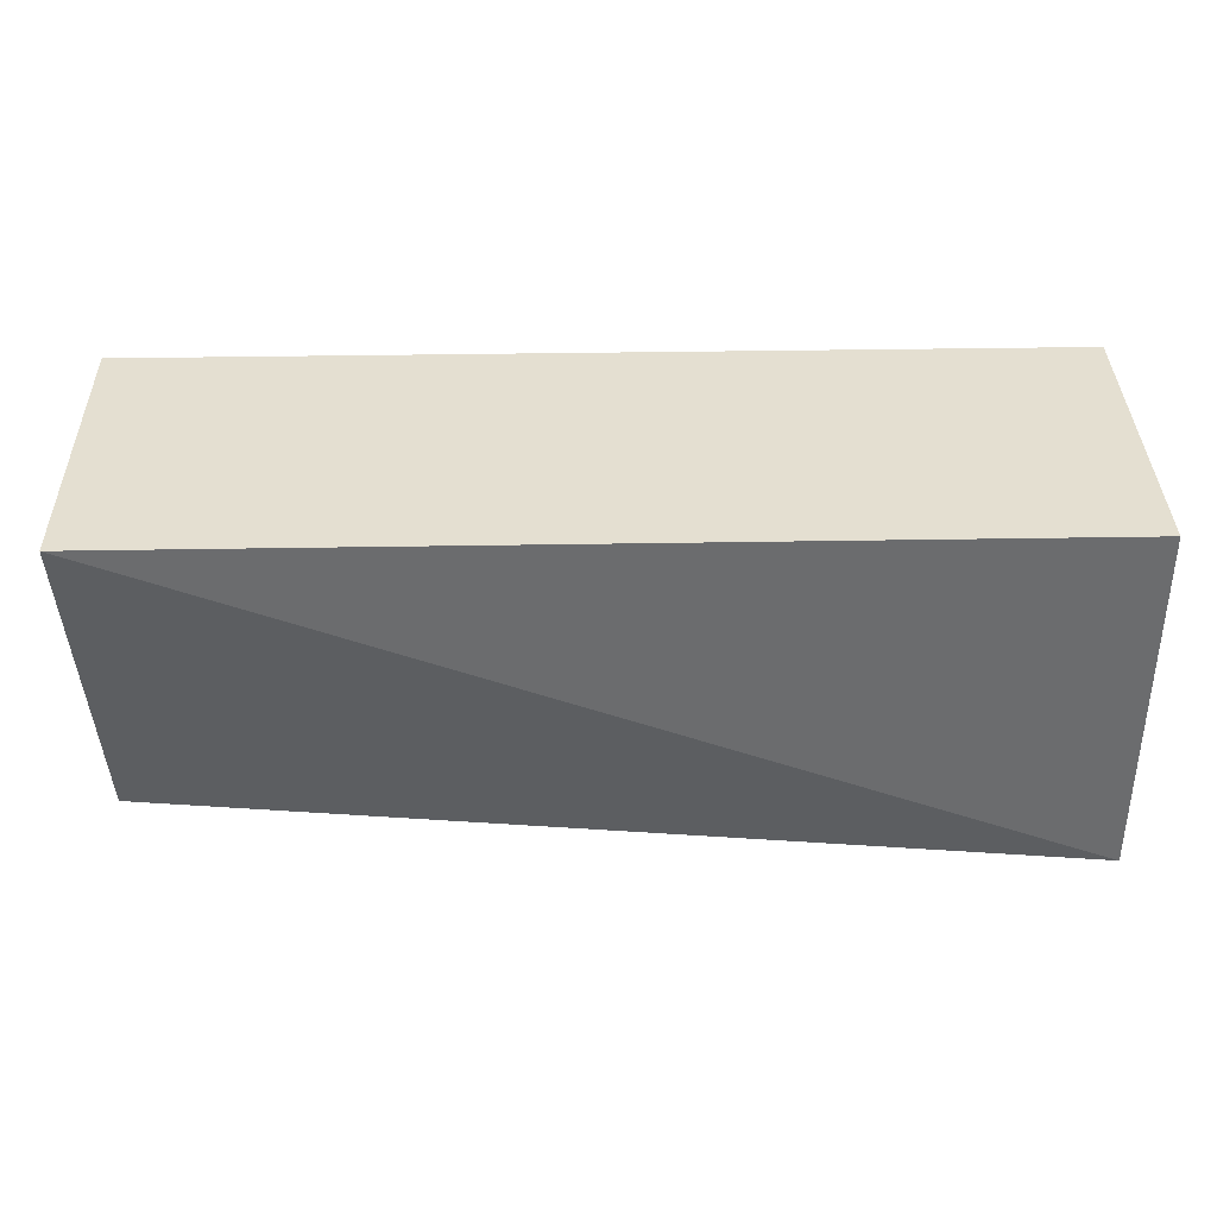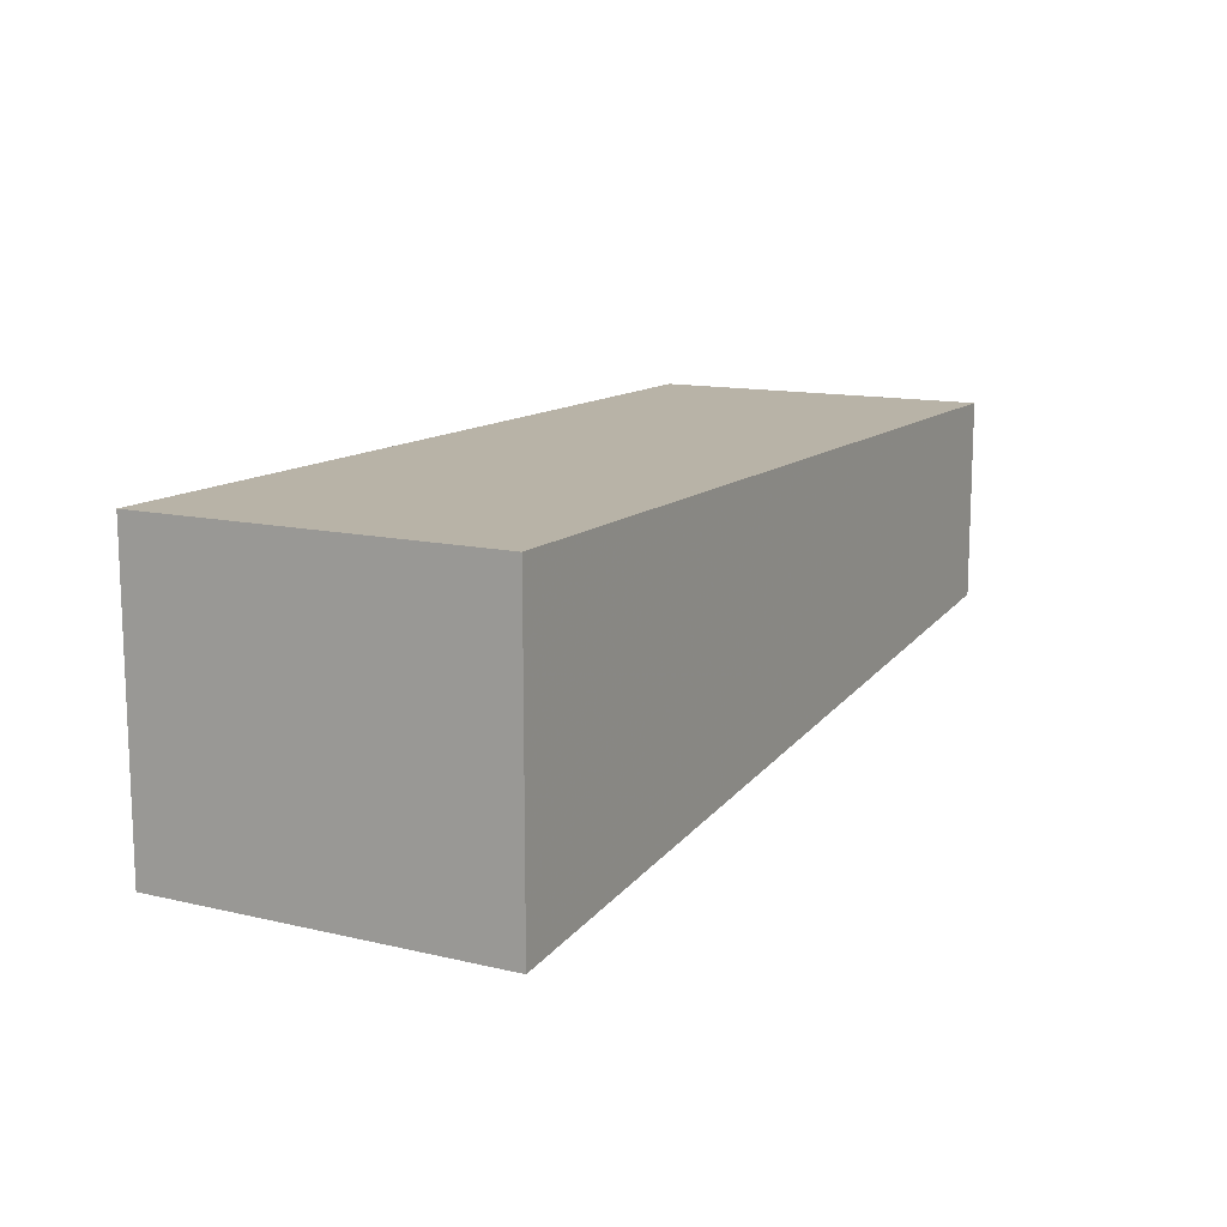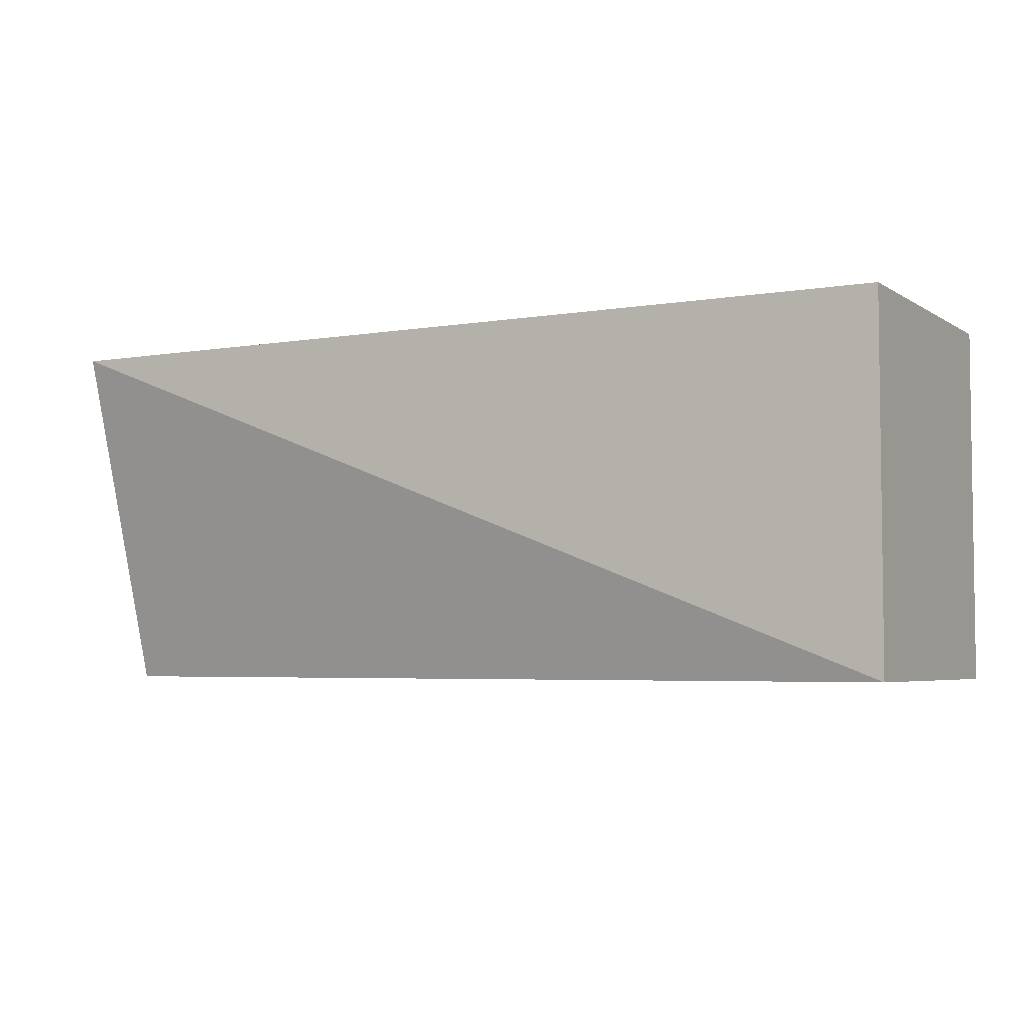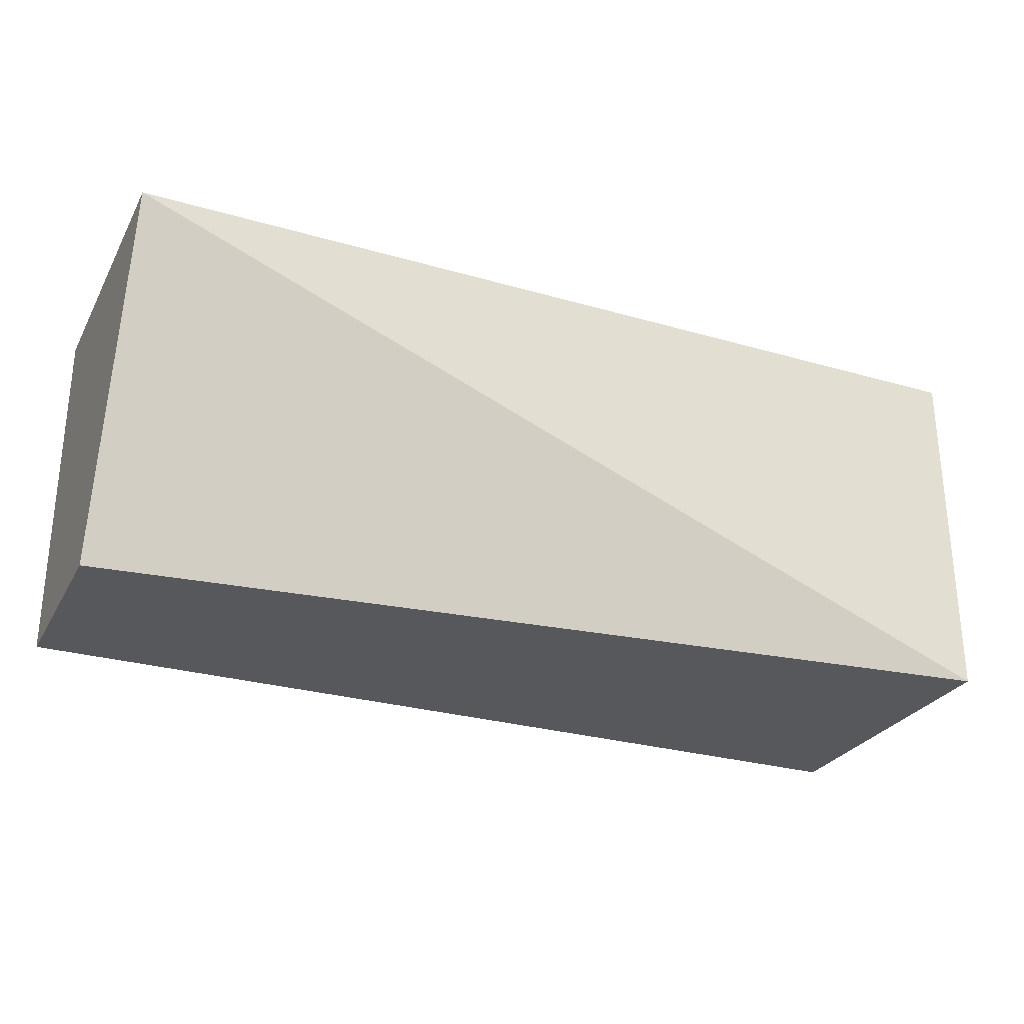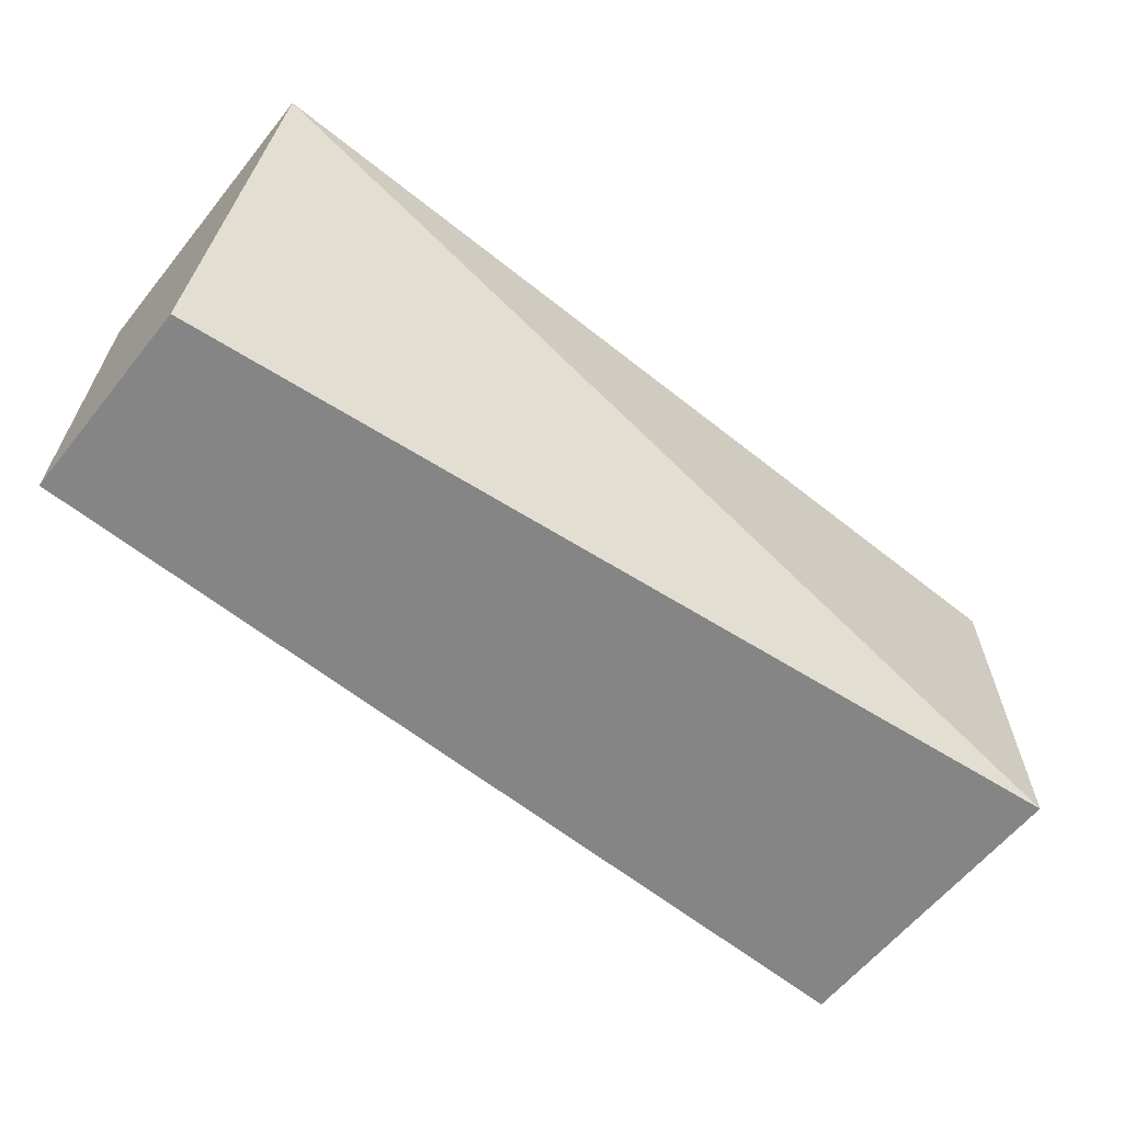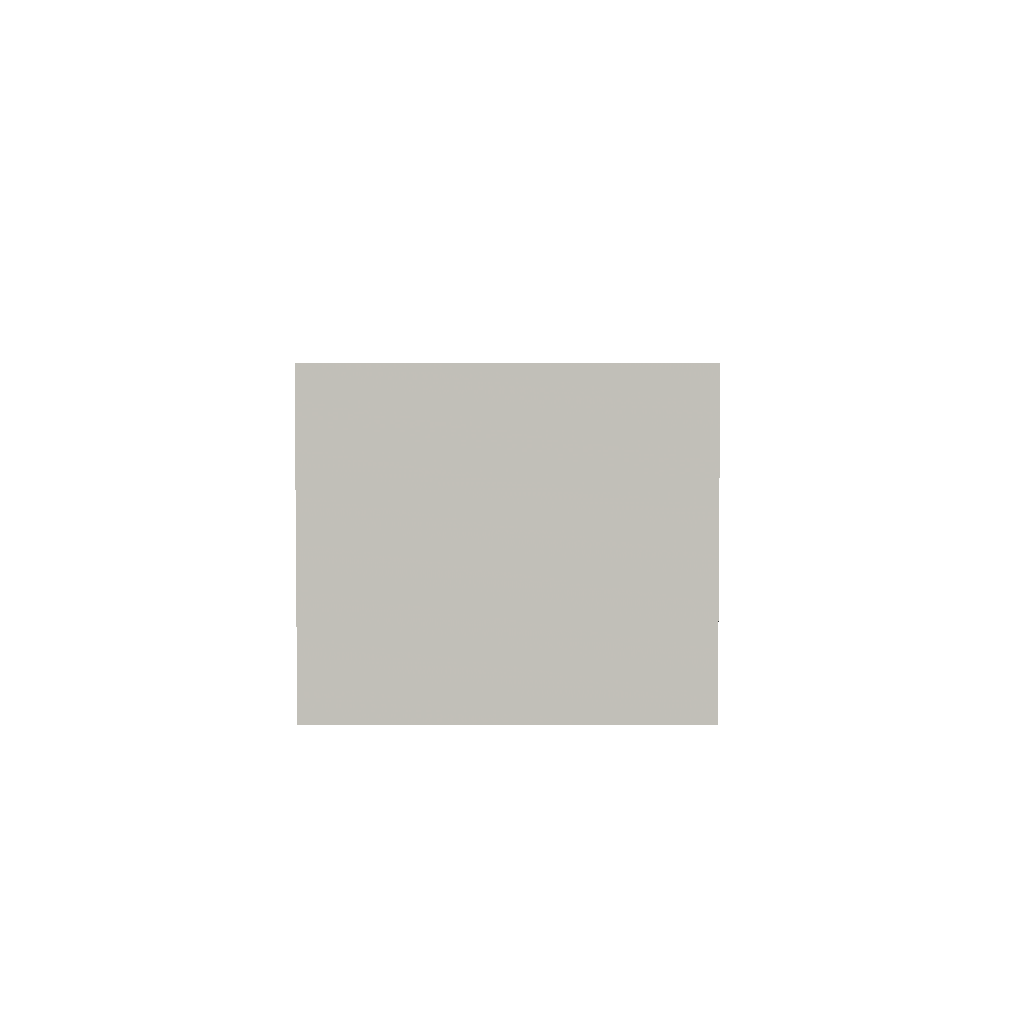
<metadata>
{"format":"obj","ext":"obj","renderer":"f3d","projection":"perspective","resolution":1024,"background":"white","views":[{"elev":36.6,"azim":178.7,"up":"+Y"},{"elev":12.7,"azim":-61.5,"up":"+Z"},{"elev":-4.5,"azim":-151.1,"up":"+Y"},{"elev":-27.9,"azim":156.2,"up":"+Y"},{"elev":-61.9,"azim":141.0,"up":"+Y"},{"elev":3.5,"azim":-89.5,"up":"+Z"}]}
</metadata>
<code>
v 0.03318 0.05795 0.01705
v 0.03318 0.05 0.01705
v 0.03318 0.05795 0.01023
v 0.01273 0.05795 0.01023
v 0.01273 0.05 0.01705
v 0.01273 0.05 0.01023
v 0.01273 0.05795 0.01705
v 0.03318 0.05 0.0125
f 1 2 3
f 1 3 4
f 5 2 1
f 6 4 3
f 6 2 5
f 7 5 1
f 7 1 4
f 7 6 5
f 7 4 6
f 8 6 3
f 8 3 2
f 8 2 6

</code>
